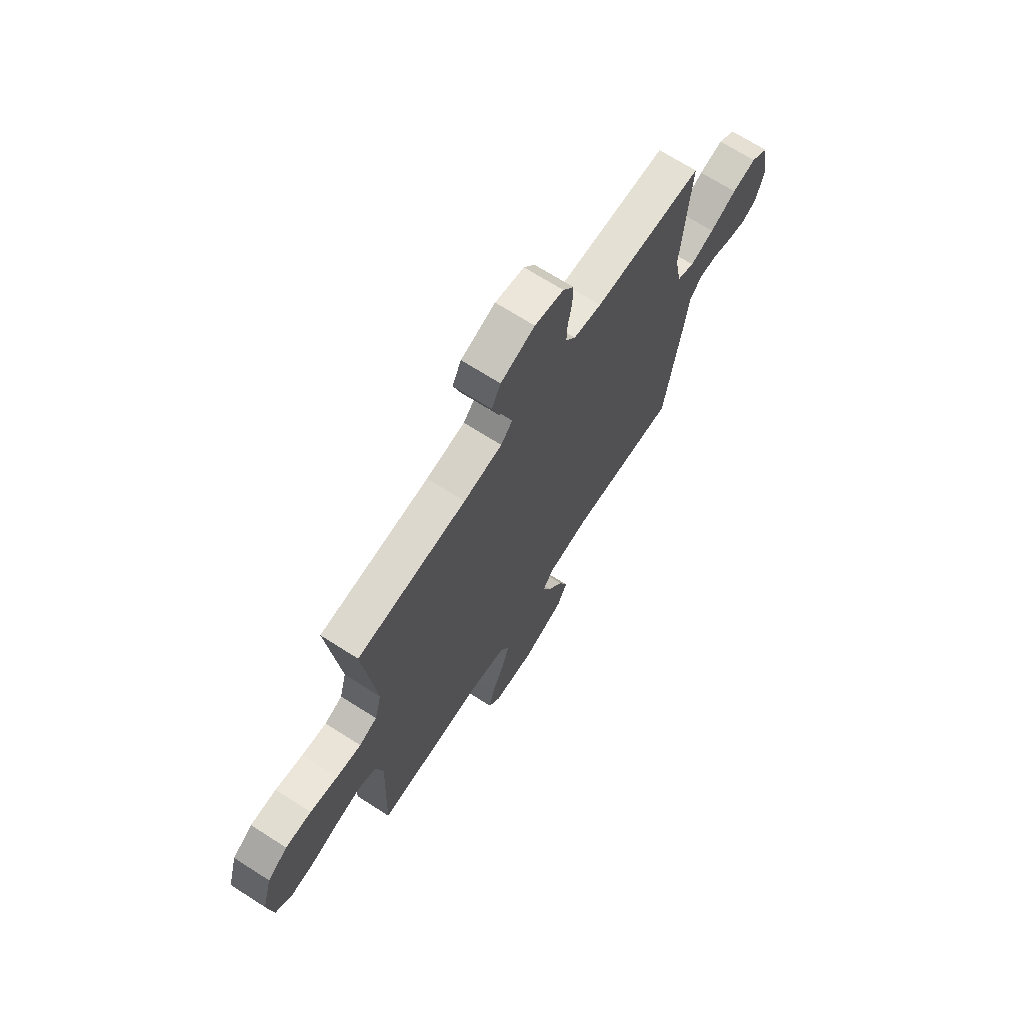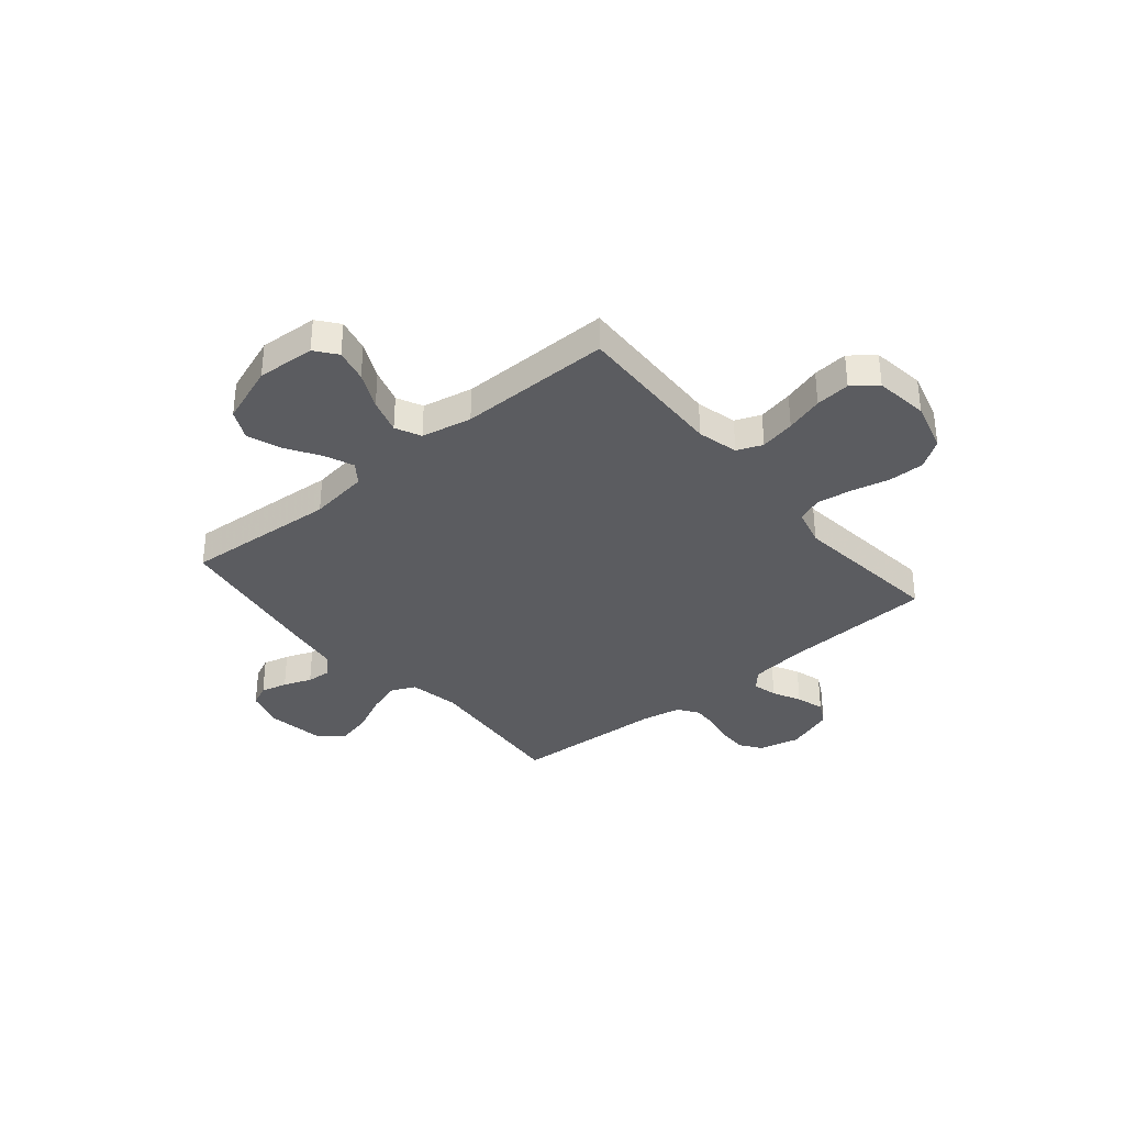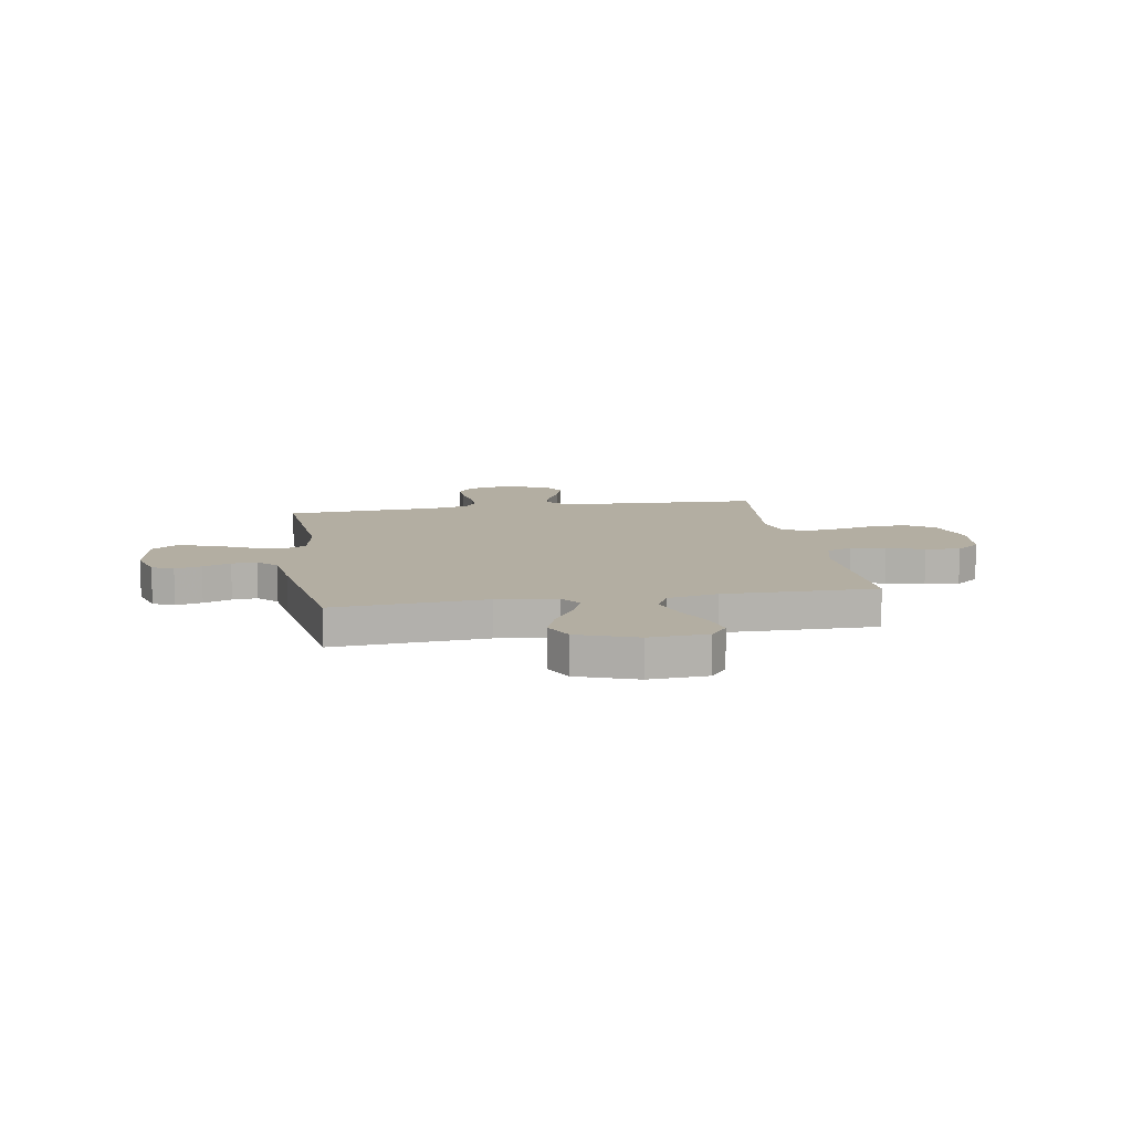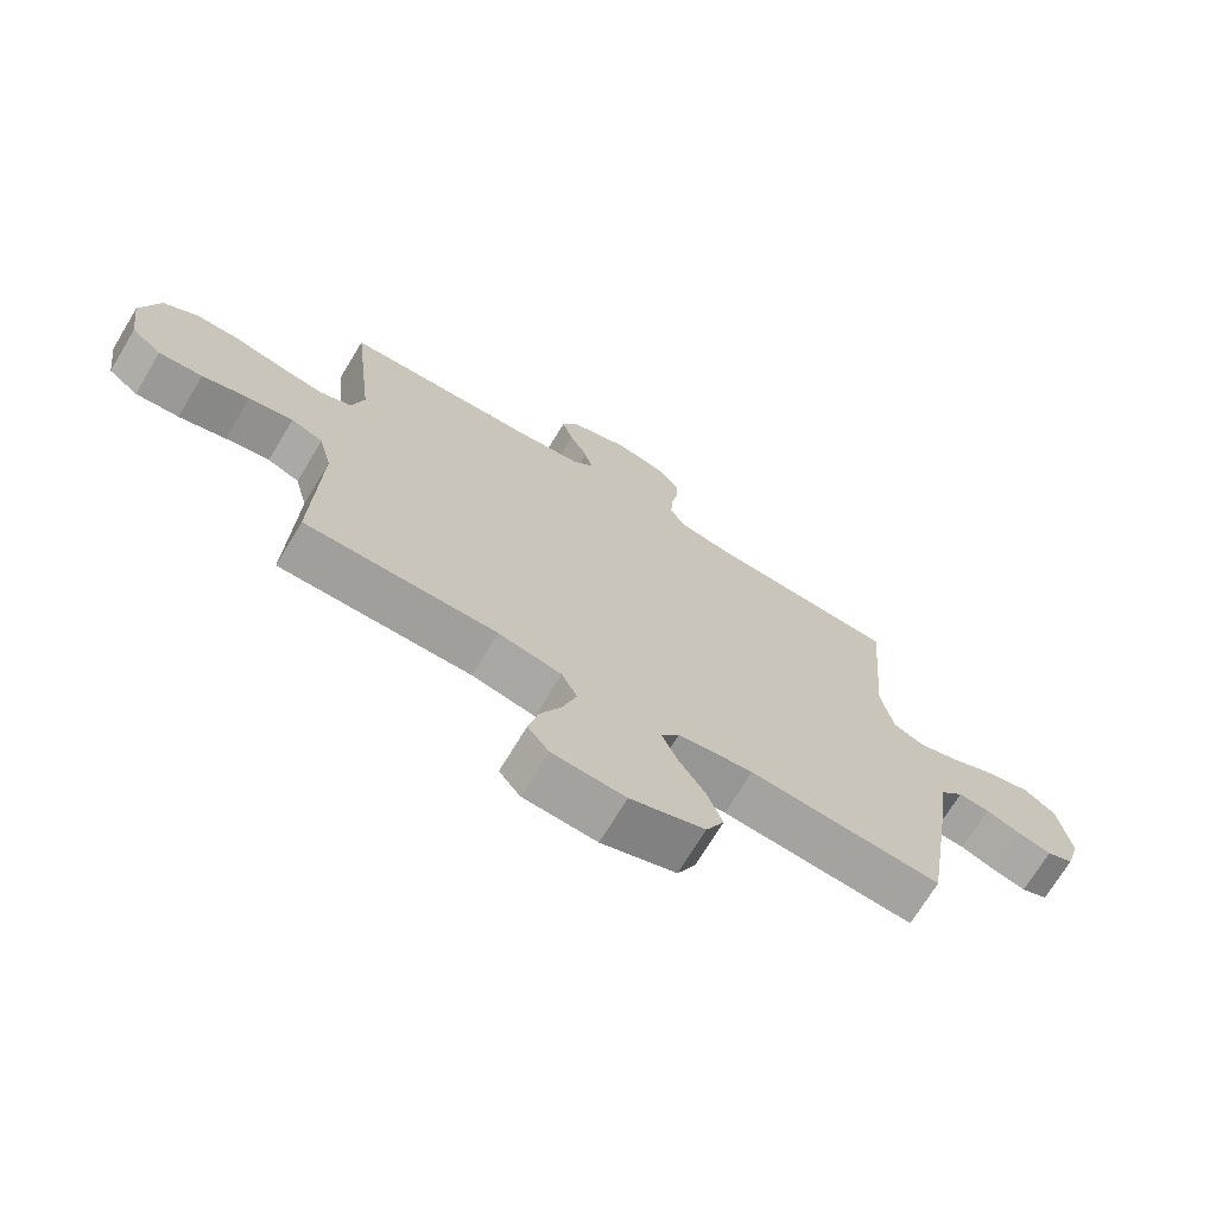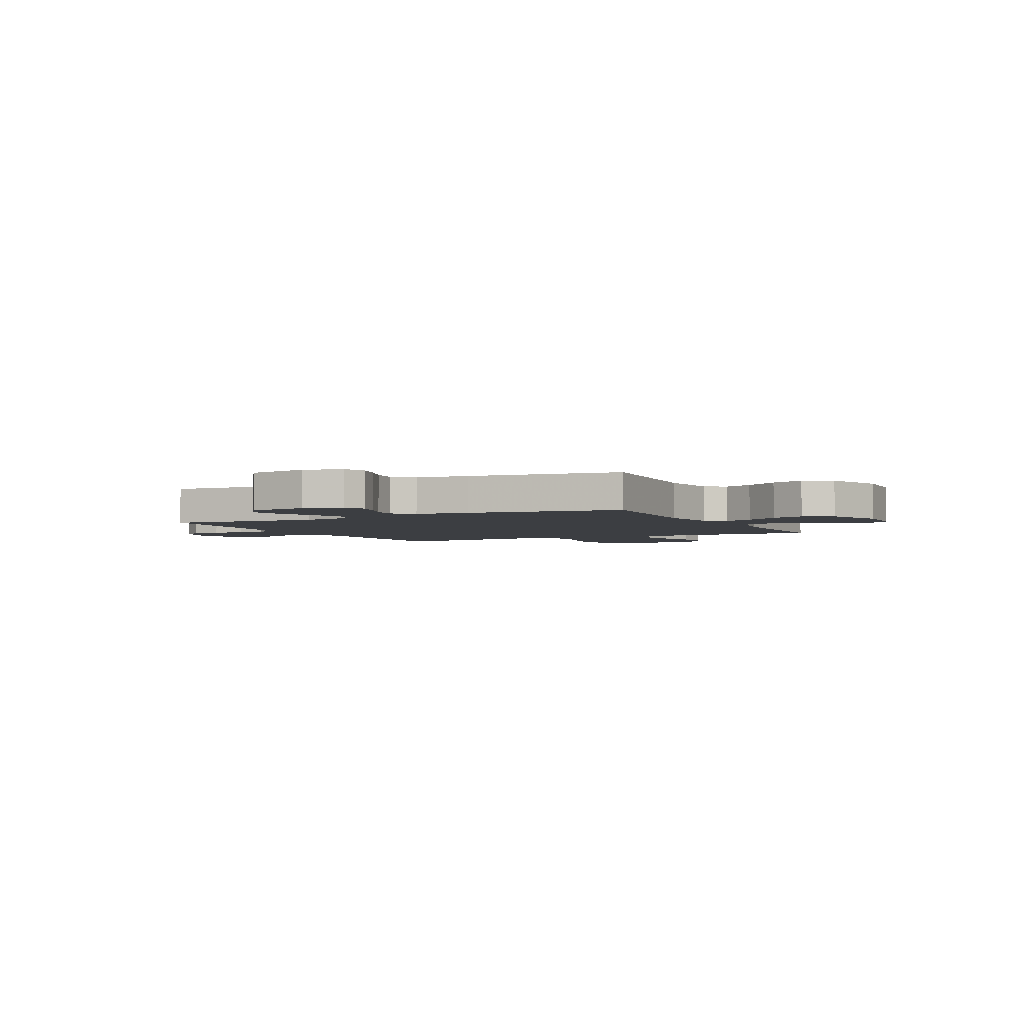
<metadata>
{"format":"obj","ext":"obj","renderer":"f3d","projection":"perspective","resolution":1024,"background":"white","views":[{"elev":69.3,"azim":-57.4,"up":"+Z"},{"elev":-35.1,"azim":-140.1,"up":"+Y"},{"elev":10.8,"azim":170.4,"up":"+Y"},{"elev":-71.3,"azim":-31.2,"up":"+Z"},{"elev":-3.3,"azim":116.9,"up":"+Y"}]}
</metadata>
<code>
v 0.5 0.07 0.5
v 0.476 0.07 0.2
v 0.495 0.07 0.102
v 0.543 0.07 0.08
v 0.61 0.07 0.102
v 0.683 0.07 0.137
v 0.749 0.07 0.152
v 0.797 0.07 0.117
v 0.816 0.07 0
v 0.794 0.07 -0.076
v 0.752 0.07 -0.095
v 0.7 0.07 -0.082
v 0.645 0.07 -0.061
v 0.596 0.07 -0.057
v 0.56 0.07 -0.095
v 0.546 0.07 -0.2
v 0.5 0.07 -0.5
v 0.2 0.07 -0.478
v 0.083 0.07 -0.494
v 0.054 0.07 -0.534
v 0.078 0.07 -0.591
v 0.12 0.07 -0.657
v 0.144 0.07 -0.723
v 0.116 0.07 -0.781
v 0 0.07 -0.823
v -0.114 0.07 -0.816
v -0.147 0.07 -0.774
v -0.132 0.07 -0.709
v -0.098 0.07 -0.637
v -0.077 0.07 -0.568
v -0.101 0.07 -0.518
v -0.2 0.07 -0.498
v -0.5 0.07 -0.5
v -0.49 0.07 -0.2
v -0.51 0.07 -0.12
v -0.56 0.07 -0.1
v -0.629 0.07 -0.114
v -0.703 0.07 -0.136
v -0.771 0.07 -0.142
v -0.818 0.07 -0.105
v -0.832 0.07 0
v -0.804 0.07 0.099
v -0.749 0.07 0.136
v -0.678 0.07 0.135
v -0.602 0.07 0.117
v -0.534 0.07 0.107
v -0.485 0.07 0.127
v -0.466 0.07 0.2
v -0.5 0.07 0.5
v -0.2 0.07 0.515
v -0.094 0.07 0.528
v -0.062 0.07 0.562
v -0.074 0.07 0.611
v -0.102 0.07 0.666
v -0.119 0.07 0.721
v -0.094 0.07 0.768
v 0 0.07 0.8
v 0.08 0.07 0.781
v 0.11 0.07 0.739
v 0.109 0.07 0.684
v 0.098 0.07 0.624
v 0.096 0.07 0.571
v 0.123 0.07 0.532
v 0.2 0.07 0.517
v 0.5 0 0.5
v 0.476 0 0.2
v 0.495 0 0.102
v 0.543 0 0.08
v 0.61 0 0.102
v 0.683 0 0.137
v 0.749 0 0.152
v 0.797 0 0.117
v 0.816 0 0
v 0.794 0 -0.076
v 0.752 0 -0.095
v 0.7 0 -0.082
v 0.645 0 -0.061
v 0.596 0 -0.057
v 0.56 0 -0.095
v 0.546 0 -0.2
v 0.5 0 -0.5
v 0.2 0 -0.478
v 0.083 0 -0.494
v 0.054 0 -0.534
v 0.078 0 -0.591
v 0.12 0 -0.657
v 0.144 0 -0.723
v 0.116 0 -0.781
v 0 0 -0.823
v -0.114 0 -0.816
v -0.147 0 -0.774
v -0.132 0 -0.709
v -0.098 0 -0.637
v -0.077 0 -0.568
v -0.101 0 -0.518
v -0.2 0 -0.498
v -0.5 0 -0.5
v -0.49 0 -0.2
v -0.51 0 -0.12
v -0.56 0 -0.1
v -0.629 0 -0.114
v -0.703 0 -0.136
v -0.771 0 -0.142
v -0.818 0 -0.105
v -0.832 0 0
v -0.804 0 0.099
v -0.749 0 0.136
v -0.678 0 0.135
v -0.602 0 0.117
v -0.534 0 0.107
v -0.485 0 0.127
v -0.466 0 0.2
v -0.5 0 0.5
v -0.2 0 0.515
v -0.094 0 0.528
v -0.062 0 0.562
v -0.074 0 0.611
v -0.102 0 0.666
v -0.119 0 0.721
v -0.094 0 0.768
v 0 0 0.8
v 0.08 0 0.781
v 0.11 0 0.739
v 0.109 0 0.684
v 0.098 0 0.624
v 0.096 0 0.571
v 0.123 0 0.532
v 0.2 0 0.517
f 59 60 61
f 58 59 61
f 57 58 61
f 56 57 61
f 55 56 61
f 54 55 61
f 53 54 61
f 52 53 61 62
f 51 52 62 63
f 48 49 50
f 51 63 64
f 50 51 64
f 48 50 64
f 47 48 64
f 43 44 45
f 42 43 45
f 41 42 45
f 40 41 45
f 39 40 45
f 38 39 45
f 37 38 45
f 36 37 45 46
f 35 36 46 47
f 32 33 34
f 64 1 2
f 47 64 2
f 35 47 2
f 34 35 2
f 32 34 2
f 31 32 2
f 27 28 29
f 26 27 29
f 25 26 29
f 24 25 29
f 23 24 29
f 22 23 29
f 21 22 29
f 20 21 29 30
f 15 16 17 18
f 15 18 19
f 14 15 19
f 11 12 13
f 10 11 13
f 9 10 13
f 8 9 13
f 7 8 13
f 6 7 13
f 5 6 13
f 4 5 13 14
f 3 4 14 19
f 20 30 31
f 19 20 31
f 3 19 31
f 2 3 31
f 125 124 123
f 125 123 122
f 125 122 121
f 125 121 120
f 125 120 119
f 125 119 118
f 125 118 117
f 126 125 117 116
f 127 126 116 115
f 114 113 112
f 128 127 115
f 128 115 114
f 128 114 112
f 128 112 111
f 109 108 107
f 109 107 106
f 109 106 105
f 109 105 104
f 109 104 103
f 109 103 102
f 109 102 101
f 110 109 101 100
f 111 110 100 99
f 98 97 96
f 66 65 128
f 66 128 111
f 66 111 99
f 66 99 98
f 66 98 96
f 66 96 95
f 93 92 91
f 93 91 90
f 93 90 89
f 93 89 88
f 93 88 87
f 93 87 86
f 93 86 85
f 94 93 85 84
f 82 81 80 79
f 83 82 79
f 83 79 78
f 77 76 75
f 77 75 74
f 77 74 73
f 77 73 72
f 77 72 71
f 77 71 70
f 77 70 69
f 78 77 69 68
f 83 78 68 67
f 95 94 84
f 95 84 83
f 95 83 67
f 95 67 66
f 1 65 66 2
f 2 66 67 3
f 3 67 68 4
f 4 68 69 5
f 5 69 70 6
f 6 70 71 7
f 7 71 72 8
f 8 72 73 9
f 9 73 74 10
f 10 74 75 11
f 11 75 76 12
f 12 76 77 13
f 13 77 78 14
f 14 78 79 15
f 15 79 80 16
f 16 80 81 17
f 17 81 82 18
f 18 82 83 19
f 19 83 84 20
f 20 84 85 21
f 21 85 86 22
f 22 86 87 23
f 23 87 88 24
f 24 88 89 25
f 25 89 90 26
f 26 90 91 27
f 27 91 92 28
f 28 92 93 29
f 29 93 94 30
f 30 94 95 31
f 31 95 96 32
f 32 96 97 33
f 33 97 98 34
f 34 98 99 35
f 35 99 100 36
f 36 100 101 37
f 37 101 102 38
f 38 102 103 39
f 39 103 104 40
f 40 104 105 41
f 41 105 106 42
f 42 106 107 43
f 43 107 108 44
f 44 108 109 45
f 45 109 110 46
f 46 110 111 47
f 47 111 112 48
f 48 112 113 49
f 49 113 114 50
f 50 114 115 51
f 51 115 116 52
f 52 116 117 53
f 53 117 118 54
f 54 118 119 55
f 55 119 120 56
f 56 120 121 57
f 57 121 122 58
f 58 122 123 59
f 59 123 124 60
f 60 124 125 61
f 61 125 126 62
f 62 126 127 63
f 63 127 128 64
f 64 128 65 1

</code>
